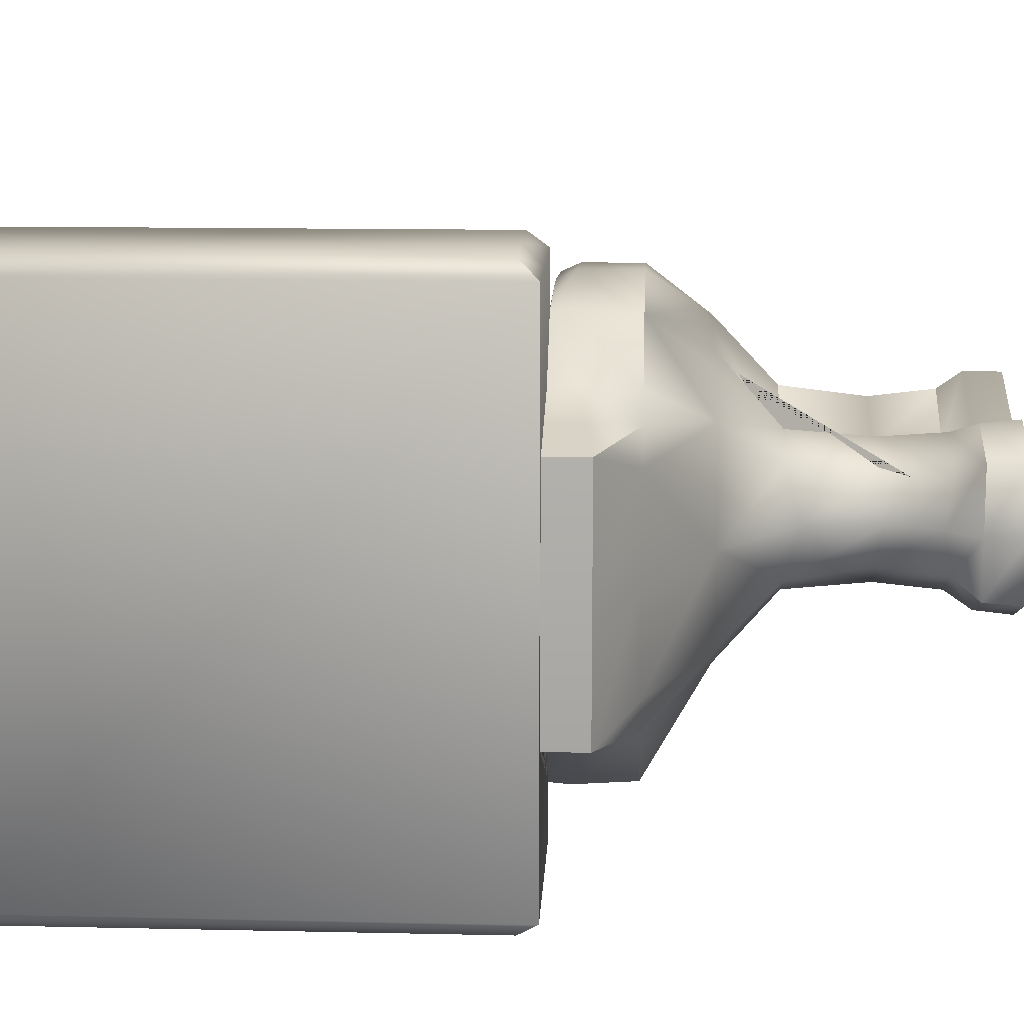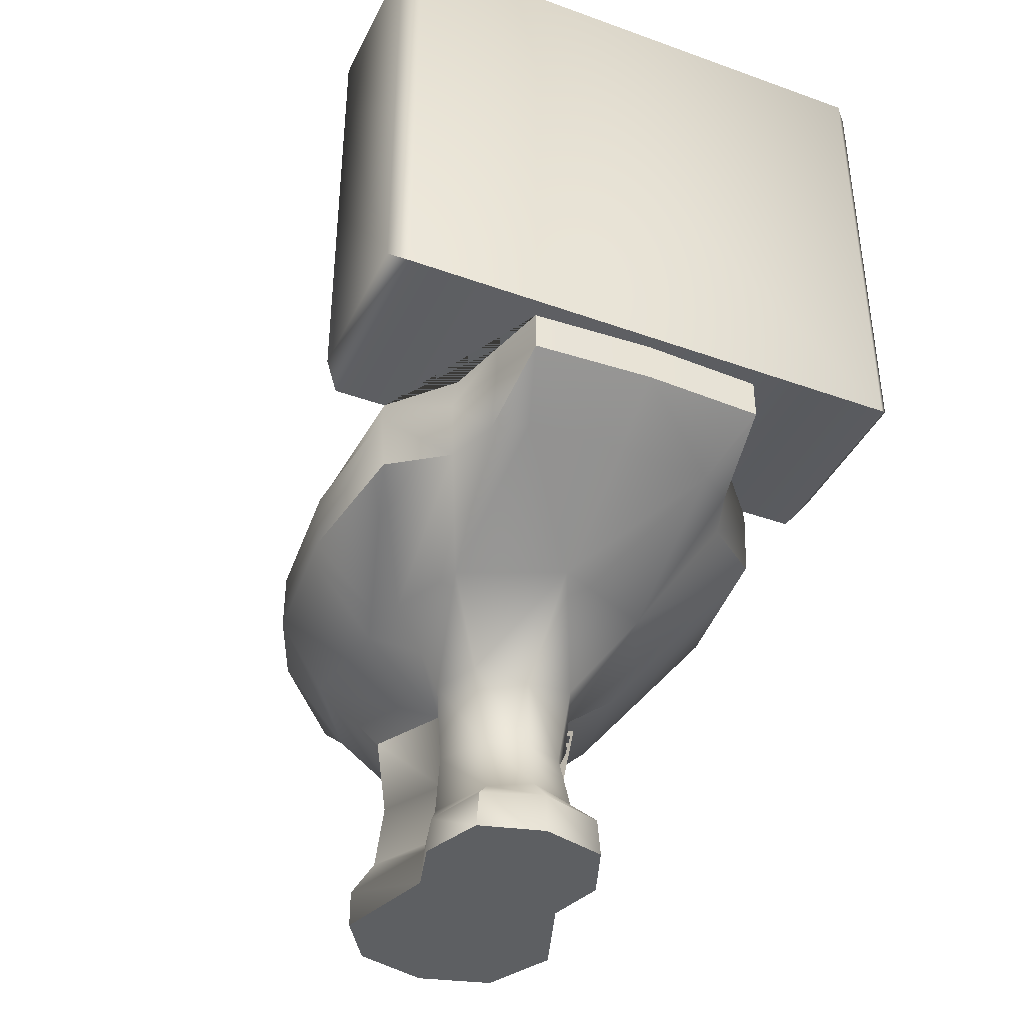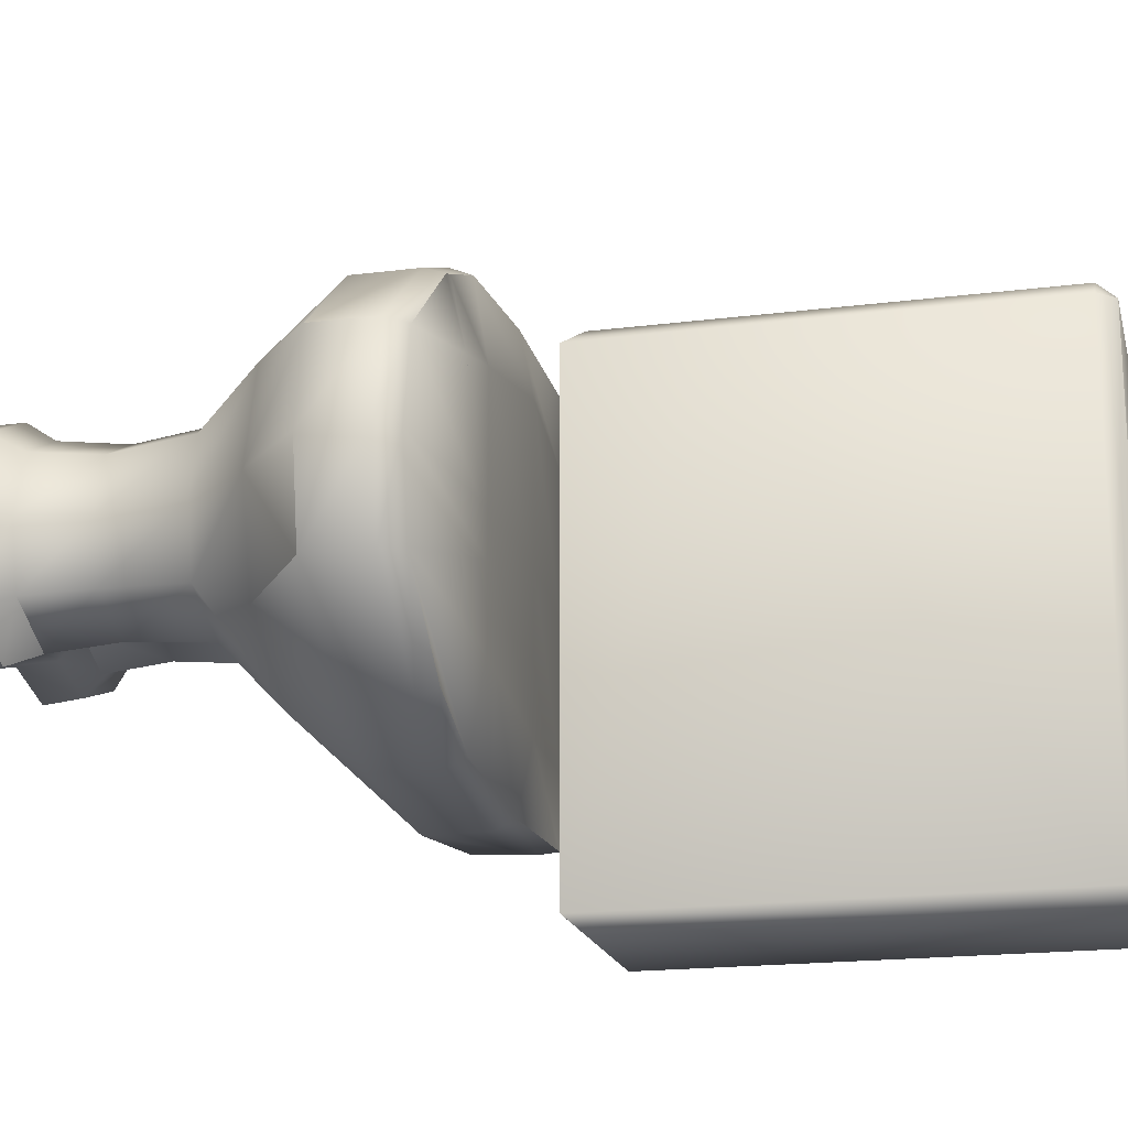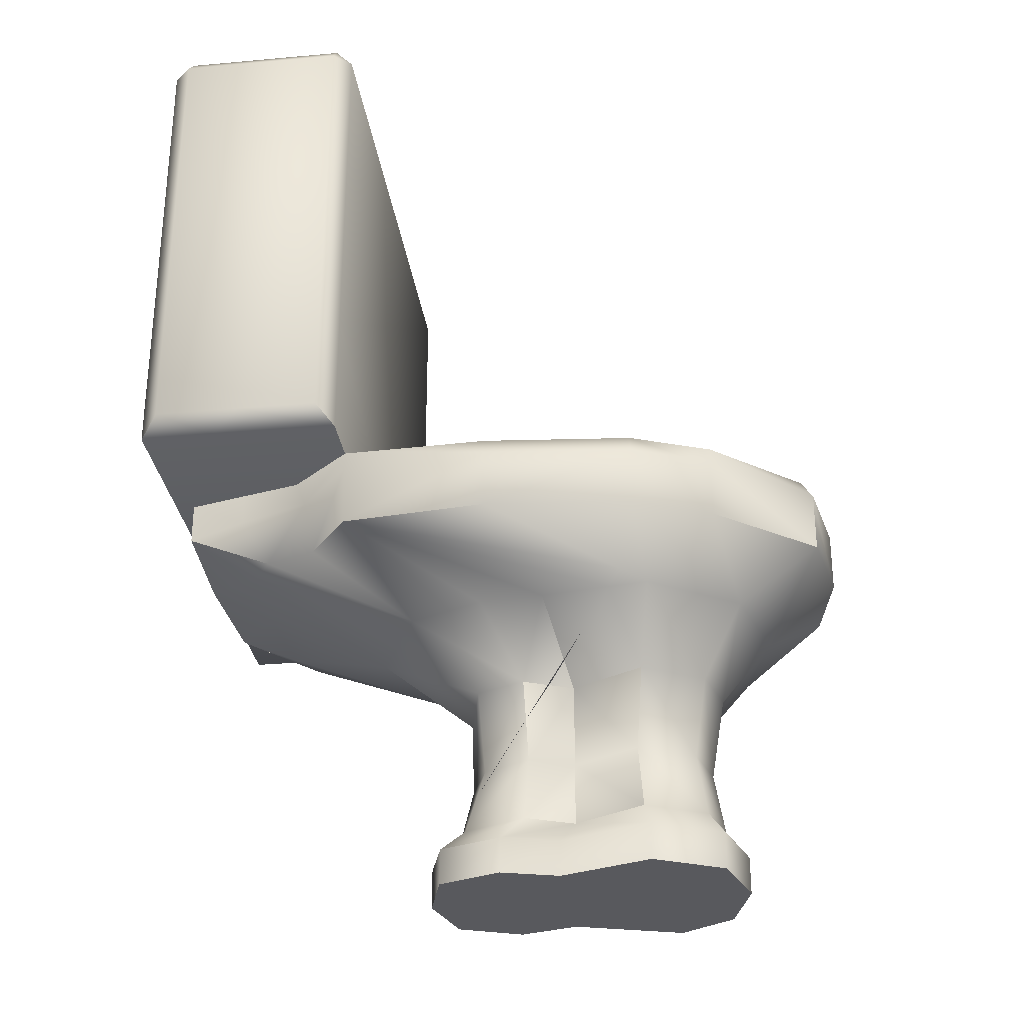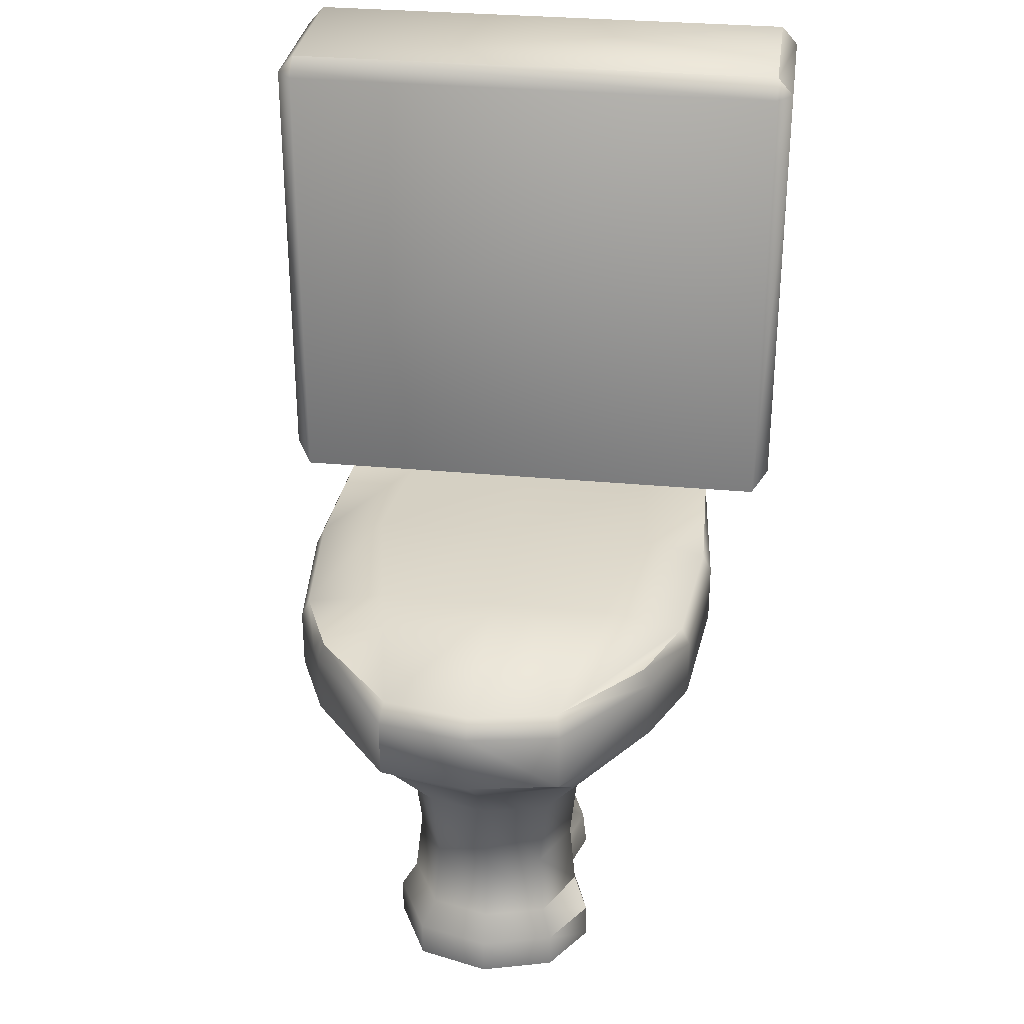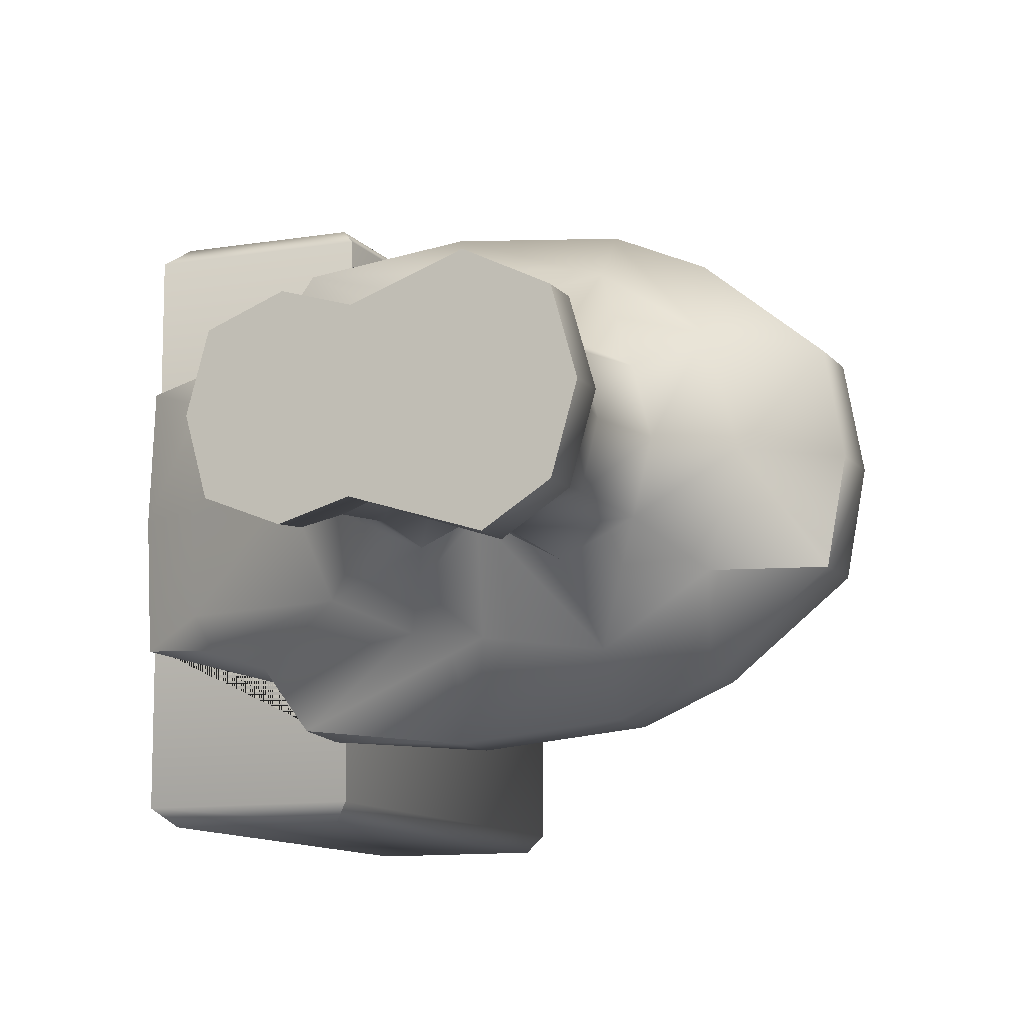
<metadata>
{"format":"obj","ext":"obj","renderer":"f3d","projection":"perspective","resolution":1024,"background":"white","views":[{"elev":13.1,"azim":-87.1,"up":"+Z"},{"elev":-39.7,"azim":-114.1,"up":"+Y"},{"elev":-18.6,"azim":103.7,"up":"+Z"},{"elev":-30.1,"azim":7.5,"up":"+Y"},{"elev":31.1,"azim":97.6,"up":"+Y"},{"elev":-10.9,"azim":22.5,"up":"+Z"}]}
</metadata>
<code>
g
v -63.65 76.7 -47.99
v -26.88 76.7 47.99
v -30.15 80.21 51.06
v -26.88 76.7 -47.99
v -30.15 80.21 -51.06
v -60.38 80.21 -51.06
v -34.71 62.04 27.31
v -38.41 76.7 28.09
v -34.71 62.04 -27.31
v -38.41 76.7 -28.09
v 26.88 62.04 38.33
v 26.88 76.7 36.77
v -0.08523 62.04 40.96
v -0.08523 76.7 39.29
v -0.08523 62.04 -40.96
v -0.08523 76.7 -39.29
v -26.86 62.12 37.83
v -26.88 76.7 38.23
v -26.86 62.12 -37.83
v -26.88 76.7 -38.23
v -16.7 50.27 18.93
v -16.7 50.27 -18.93
v 26.88 79.18 22.03
v -0.08523 79.18 27.13
v -0.08523 79.18 -27.13
v 8.954 50.27 26.21
v -26.88 76.7 25.31
v -26.88 76.7 -25.31
v -25.23 50.27 0
v 26.88 79.18 0
v -0.08523 79.18 0
v -60.26 69.17 -22.23
v -26.88 76.7 0
v -44.26 62.04 23.83
v -49.67 76.7 25.12
v -44.26 62.04 -23.83
v -49.67 76.7 -25.12
v -47.82 62.04 17.91
v -60.27 76.7 22.23
v -47.82 62.04 -17.91
v -60.27 76.7 -22.23
v -48.81 62.04 0
v -61.26 76.7 0
v -5.238 38.75 9.904
v -5.238 38.75 -9.904
v -7.823 36.28 0
v -11.8 6.933 11.53
v -4.172 23.36 7.669
v -7.382 22.64 0.1329
v -2.884 50.27 24.93
v -2.884 50.27 -24.93
v -61.25 69.17 0
v 3.843 38.75 13.81
v -36.51 72.11 28.38
v -36.51 72.11 -28.38
v 26.88 73.19 38.33
v -0.08523 73.19 40.96
v -0.08523 73.19 -40.96
v -26.86 73.12 38.56
v -26.86 73.12 -38.56
v -49.39 70.77 25.07
v -49.39 70.77 -25.07
v -60.26 69.17 22.23
v 37.81 73.19 33.6
v 31.75 62.04 36.23
v 29.56 78.98 -7.791e-08
v 26.88 79.18 -7.912
v 21.54 79.18 -23.04
v 11.86 73.19 -39.79
v 14.73 76.7 -37.91
v 39.31 76.7 31.62
v 36.36 78.43 20.21
v 2.855 52.29 -28.19
v 2.535 50.27 -25.51
v 23.8 52.27 31.07
v 27.69 56.75 34.16
v 4.007 60.37 -39.26
v 21.46 50.27 28.01
v 0.3645 40.7 -14.68
v 0.8929 43.8 -18.69
v 11.72 42.24 14.72
v 0.02798 38.75 -12.17
v -4.587 29.34 -8.538
v -6.417 22.86 -2.213
v -2.231 23.36 8.735
v -5.658 18.35 7.93
v -11.51 6.933 11.64
v -11.8 6.501 11.56
v -11.36 7.416 11.18
v -13.56 7.151 5.456
v -8.468 18.3 0.07377
v 4.247 31.18 13.18
v 8.479 38.75 11.73
v 4.62 62.04 -40.5
v 30.02 60.04 34.9
v -30.15 94.8 51.06
v -44.81 80.21 51.06
v -26.88 151.9 -47.99
v -26.88 99.72 47.99
v -60.38 120.3 -51.06
v -30.15 150.3 -51.06
v -63.65 76.7 23.06
v -63.65 115.3 -47.99
v -50.02 76.7 47.99
v -63.65 164.3 -47.99
v -63.65 164.3 47.99
v -63.65 76.7 47.99
v -60.38 80.21 51.06
v -60.38 164.3 51.06
v -30.15 164.3 51.06
v -60.38 167.8 47.99
v -60.38 167.8 -47.99
v -30.15 167.8 -47.99
v -30.15 167.8 47.99
v -26.88 164.3 47.99
v -26.88 164.3 -47.99
v -30.15 164.3 -51.06
v -60.38 164.3 -51.06
v -30.15 94.8 51.06
v -44.81 80.21 51.06
v -60.38 120.3 -51.06
v -30.15 150.3 -51.06
v -63.65 76.7 23.06
v -63.65 115.3 -47.99
v -50.02 76.7 47.99
v -26.88 99.72 47.99
v -26.88 151.9 -47.99
v 41.48 62.04 32.02
v 41.48 76.7 30.71
v 41.48 62.04 -32.02
v 41.48 76.7 -30.71
v 26.88 62.04 -38.33
v 26.88 76.7 -36.77
v 60.35 62.04 16.71
v 58.17 76.7 16.03
v 60.35 62.04 -16.71
v 58.17 76.7 -16.03
v 45.35 50.27 18.11
v 45.35 50.27 -18.11
v 26.88 79.18 -22.03
v 28.69 50.27 29.05
v 28.69 50.27 -29.05
v 8.954 50.27 -26.21
v 63.41 62.04 -1e-06
v 61.24 76.7 -1e-06
v 50.35 50.27 0
v 16.77 0 0
v 37.84 38.57 11.11
v 37.84 38.57 -11.6
v 26.37 38.75 17.14
v 26.37 38.75 -17.14
v 12.93 38.75 9.738
v 12.93 38.75 -9.738
v 40.7 38.75 0
v -7.705 11.45 8.291
v -7.705 11.45 -8.291
v 37.31 11.6 10.89
v 37.31 11.6 -11.37
v 26.07 11.45 16.8
v 26.07 11.45 -16.8
v 12.89 11.45 9.547
v 12.89 11.45 -9.547
v -9.823 12.88 0
v 40.11 11.45 0
v -11.8 0 12.07
v -11.8 0 -12.07
v 40.23 3.4e-05 13.32
v 40.23 3.4e-05 -13.32
v 27.27 0 19.69
v 30.22 3.4e-05 -19.69
v 10.42 0 13.52
v 10.42 0 -13.52
v -15.13 0 0
v 44.03 0 0
v -11.8 6.933 -11.53
v 40.23 6.825 13.32
v 40.23 6.825 -13.32
v 27.39 6.933 19.69
v 30.22 6.933 -19.69
v 10.42 6.933 12.91
v 10.42 6.933 -12.91
v -15.13 7.346 0
v 44.03 6.933 0
v -4.172 23.36 -7.669
v 35.52 23.32 10.08
v 35.52 23.32 -10.52
v 25.12 23.36 15.54
v 25.12 23.36 -15.54
v 12.93 23.36 8.83
v 12.93 23.36 -8.83
v 38.11 23.36 0
v 3.978 11.45 -13.54
v -0.2358 0 16.63
v -0.2358 0 -16.63
v -0.2358 6.933 15.88
v -0.2358 6.933 -15.88
v 4.663 23.36 12.53
v 4.663 23.36 -12.53
v 3.843 38.75 -13.81
v 3.978 11.45 13.54
v 41.48 73.19 32.02
v 41.48 73.19 -32.02
v 26.88 73.19 -38.33
v 60.35 73.19 16.71
v 60.35 73.19 -16.71
v 63.41 73.19 -1e-06
v 37.81 73.19 33.6
v 31.75 62.04 36.23
v 29.56 78.98 -7.791e-08
v 26.88 79.18 -7.912
v 21.54 79.18 -23.04
v 11.86 73.19 -39.79
v 14.73 76.7 -37.91
v 39.31 76.7 31.62
v 36.36 78.43 20.21
v 2.855 52.29 -28.19
v 2.535 50.27 -25.51
v 23.8 52.27 31.07
v 27.69 56.75 34.16
v 4.007 60.37 -39.26
v 21.46 50.27 28.01
v 0.3645 40.7 -14.68
v 0.8929 43.8 -18.69
v 11.72 42.24 14.72
v 0.02798 38.75 -12.17
v -4.587 29.34 -8.538
v -6.417 22.86 -2.213
v -2.231 23.36 8.735
v -5.658 18.35 7.93
v -11.51 6.933 11.64
v -11.8 6.501 11.56
v -11.36 7.416 11.18
v -13.56 7.151 5.456
v -8.468 18.3 0.07377
v 4.247 31.18 13.18
v 8.479 38.75 11.73
v 4.62 62.04 -40.5
v 30.02 60.04 34.9
g piece0
f 3 96 97
f 4 98 99 2
f 6 100 101 5
f 4 2 104 102 1
f 3 2 99 96
f 6 1 103 100
f 5 4 1 6
f 102 103 1
f 97 104 2 3
f 101 98 4 5
f 97 96 99 98 101 100 103 102 104
g piece1
f 56 11 65 64
f 60 19 9 55
f 52 63 39 43
f 30 66 67
f 56 57 13 11
f 58 16 70 69
f 57 59 17 13
f 31 25 28 33
f 60 58 15 19
f 59 54 7 17
f 21 7 34
f 61 63 34
f 62 36 32
f 19 73 74 51
f 26 17 50
f 16 25 68 70
f 12 23 24 14
f 13 75 76 11
f 20 28 25 16
f 14 24 27 18
f 15 77 73 19
f 17 26 78 75 13
f 22 40 36
f 52 43 41 32
f 30 23 72 66
f 31 24 23 30
f 33 27 24 31
f 29 21 38
f 40 22 29
f 54 61 34 7
f 22 51 80 79
f 34 38 21
f 55 62 37 10
f 22 36 9
f 21 44 53
f 38 42 29
f 29 42 40
f 45 46 29
f 26 81 78
f 50 21 53
f 29 44 21
f 46 49 48 44
f 51 22 9 19
f 17 7 21 50
f 53 44 48 85 92
f 79 82 45 22
f 55 20 60
f 52 42 38 63
f 56 12 14 57
f 57 14 18 59
f 60 20 16 58
f 18 8 54
f 61 35 39 63
f 32 41 37 62
f 32 40 42 52
f 54 8 35 61
f 55 9 36 62
f 77 15 94
f 65 11 95
f 29 22 45
f 29 46 44
f 54 59 18
f 55 10 20
f 36 40 32
f 63 38 34
f 30 67 68 25 31
f 71 72 23 12
f 51 74 80
f 82 83 45
f 45 83 84 49 46
f 85 48 86
f 84 91 49
f 92 93 53
f 49 91 86 48
f 53 93 81 26 50
f 64 71 12 56
f 69 94 15 58
f 76 95 11
f 64 65 95 76 75 78 81 93 92 85 86 91 84 83 82 79 80 74 73 77 94 69 70 68 67 66 72 71
f 20 10 37 41 43 39 35 8 18 27 33 28
g piece2
f 87 47 88
f 89 90 47
f 90 88 47
f 87 89 47
f 89 87 88 90
g piece3
f 107 106 105 124 123
f 114 113 112 111
f 109 106 107 108
f 111 109 110 114
f 108 107 125 120
f 116 113 114 115
f 117 116 127 122
f 113 117 118 112
f 106 111 112 105
f 112 118 105
f 109 111 106
f 115 114 110
f 116 117 113
f 120 119 110 109 108
f 121 118 117 122
f 123 125 107
f 119 126 115 110
f 121 124 105 118
f 126 127 116 115
f 123 124 121 122 127 126 119 120 125
g piece4
f 206 144 136 205
f 194 172 147
f 203 133 131 202
f 210 140 211
f 146 144 134 138
f 147 174 167 169
f 147 169 171
f 202 205 136 130
f 201 128 134 204
f 129 135 215 214
f 133 140 137 131
f 130 139 132
f 138 134 128
f 132 139 142
f 142 139 149
f 206 145 135 204
f 147 193 165 173
f 146 139 136 144
f 147 170 168 174
f 147 172 170
f 141 150 148
f 223 217 143 153 199
f 138 148 154 146
f 141 148 138
f 149 151 142
f 146 154 149 139
f 142 151 153 143
f 199 198 184 226 225
f 226 184 227
f 185 157 164 191
f 150 187 185 148
f 152 189 187 150
f 197 228 229 155 200
f 186 158 160 188
f 154 191 186 149
f 188 160 162 190
f 192 162 181 196
f 156 175 182 163
f 176 167 174 183
f 159 178 176 157
f 161 180 178 159
f 195 230 231 165 193
f 163 182 233 232 155
f 177 168 170 179
f 164 183 177 158
f 179 170 172 181
f 196 194 166 175
f 175 166 173 182
f 183 164 157 176
f 178 169 167 176
f 180 171 169 178
f 195 180 161 200
f 182 173 165 231 233
f 179 160 158 177
f 183 174 168 177
f 181 162 160 179
f 198 192 156 184
f 184 156 163 234 227
f 191 154 148 185
f 187 159 157 185
f 189 161 159 187
f 197 189 152 236 235
f 234 163 155 229
f 188 151 149 186
f 191 164 158 186
f 190 153 151 188
f 147 173 166 194
f 196 175 156 192
f 193 171 180 195
f 196 181 172 194
f 200 155 232 230 195
f 198 190 162 192
f 147 171 193
f 236 152 224
f 199 153 190 198
f 200 161 189 197
f 201 129 214 207
f 205 137 145 206
f 202 130 132 203
f 203 132 237 212
f 202 131 137 205
f 204 135 129 201
f 204 134 144 206
f 141 138 238 219
f 130 136 139
f 207 208 128 201
f 210 209 145 137 140
f 212 213 133 203
f 216 143 217
f 213 211 140 133
f 218 141 219
f 220 142 143 216
f 218 221 141
f 209 215 135 145
f 222 223 199
f 221 224 152 150 141
f 235 228 197
f 199 225 222
f 142 220 237 132
f 128 208 238 138
f 210 211 213 212 237 220 216 217 223 222 225 226 227 234 229 228 235 236 224 221 218 219 238 208 207 214 215 209
f 230 232 233 231

</code>
